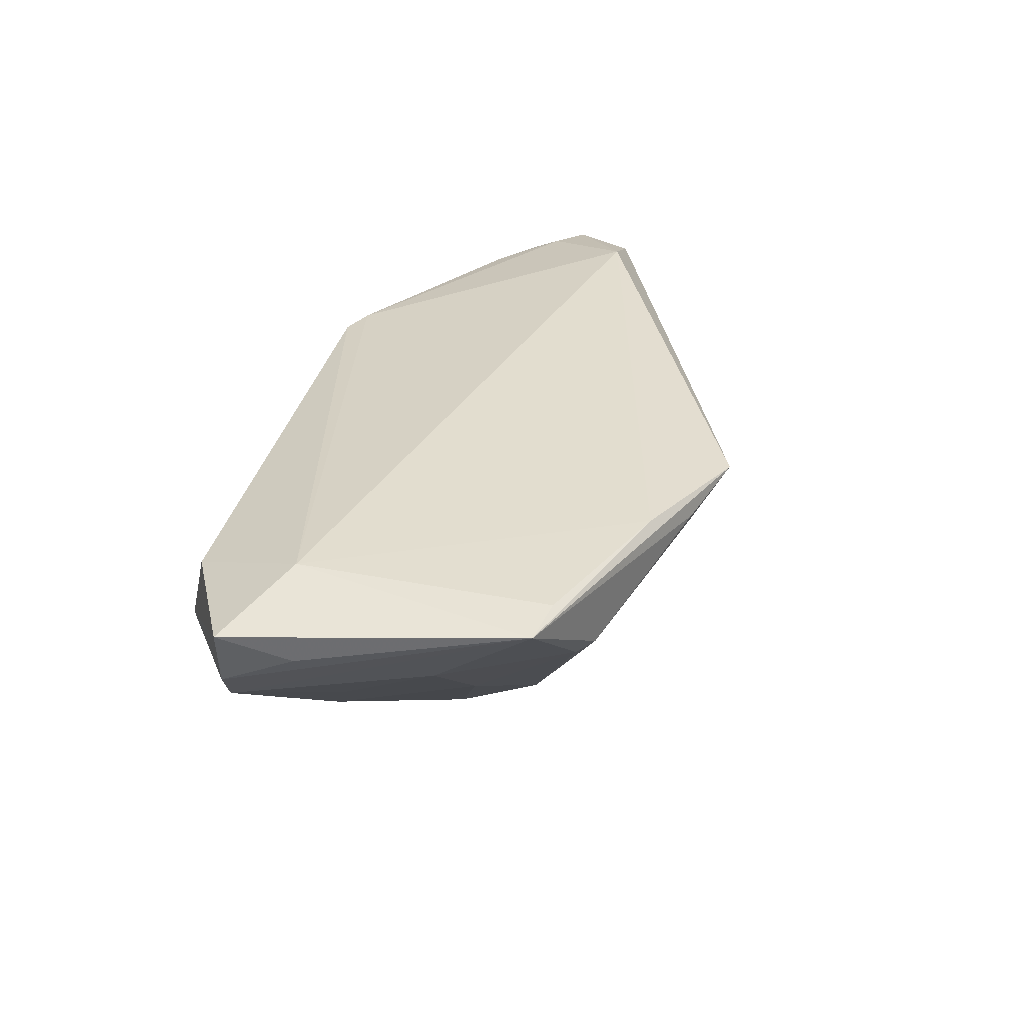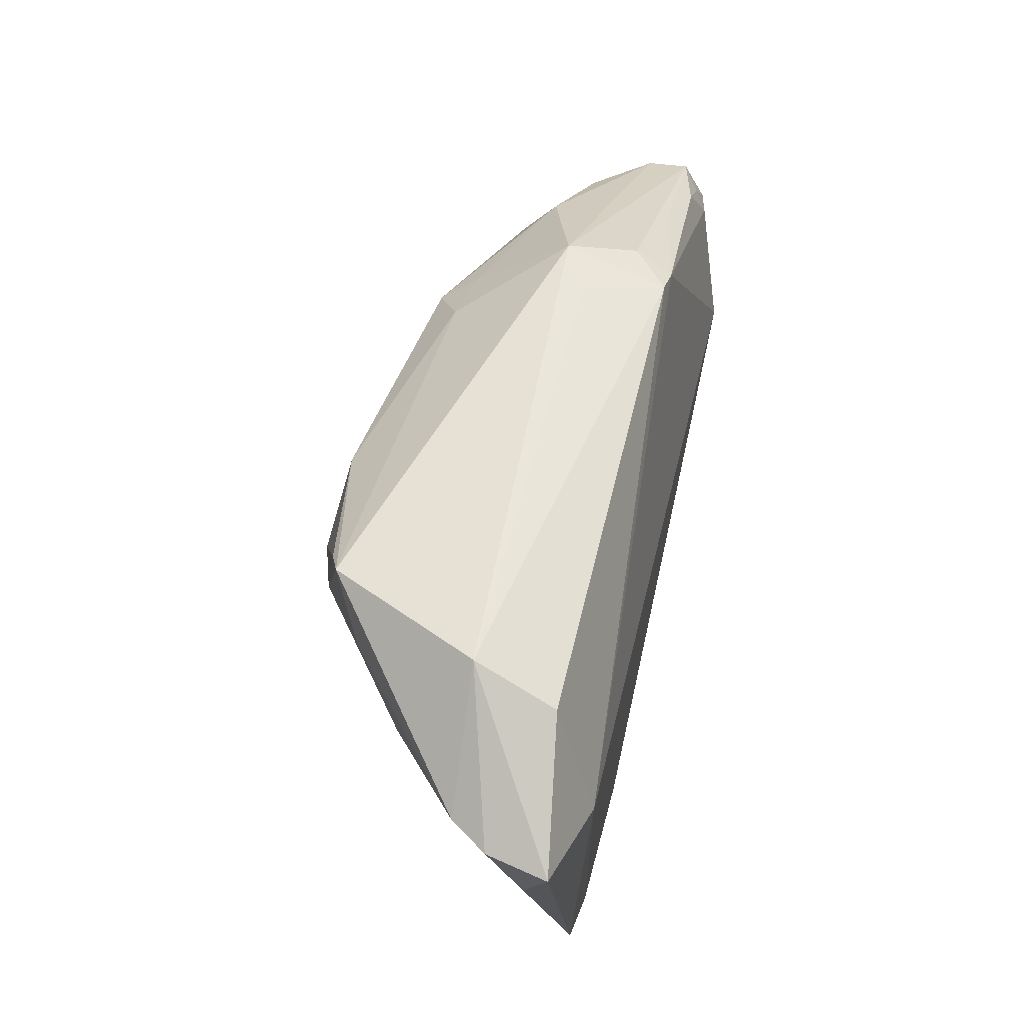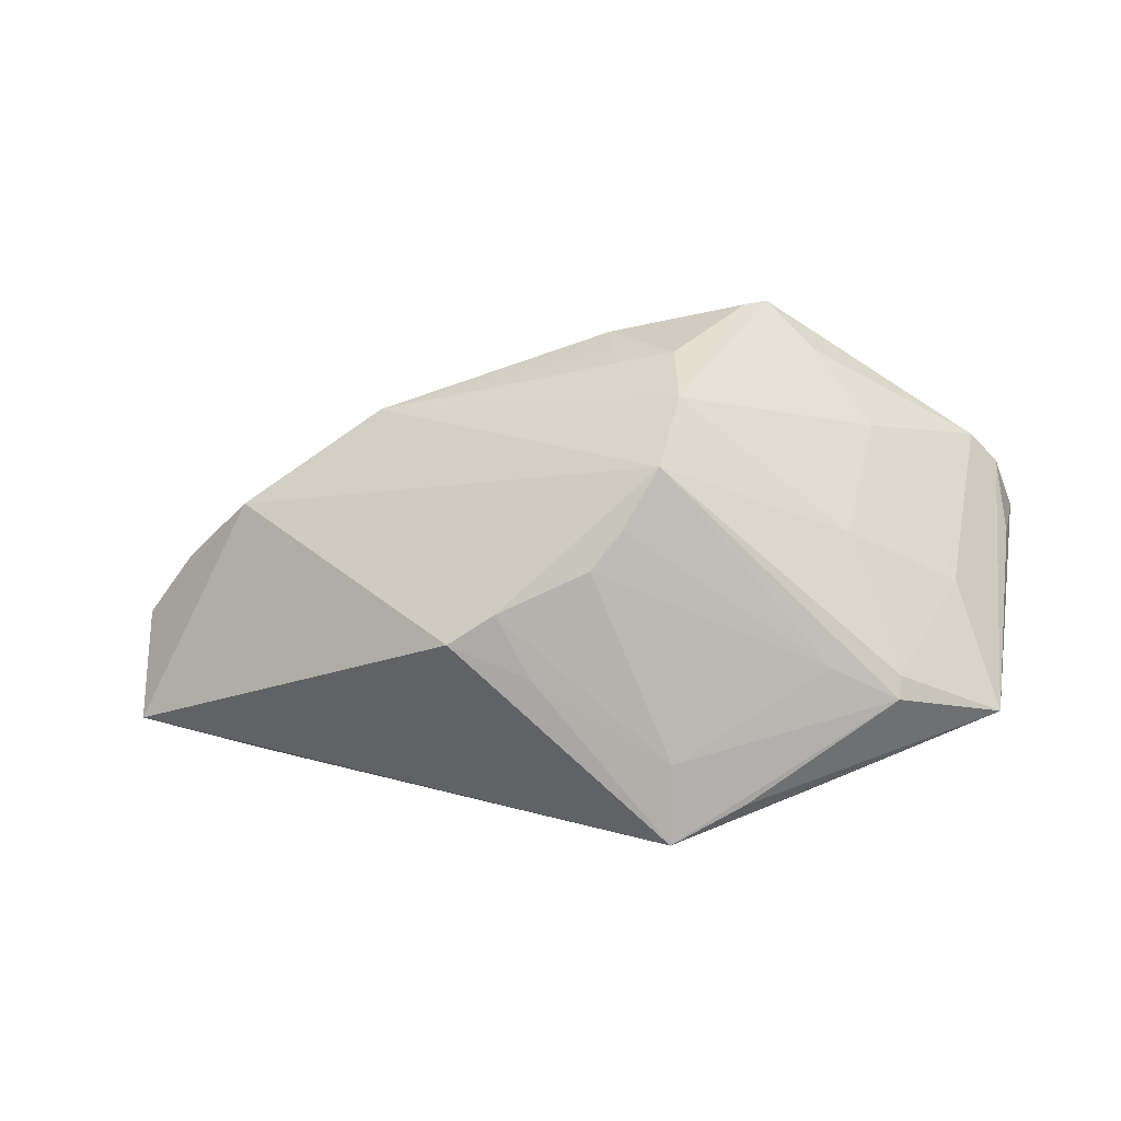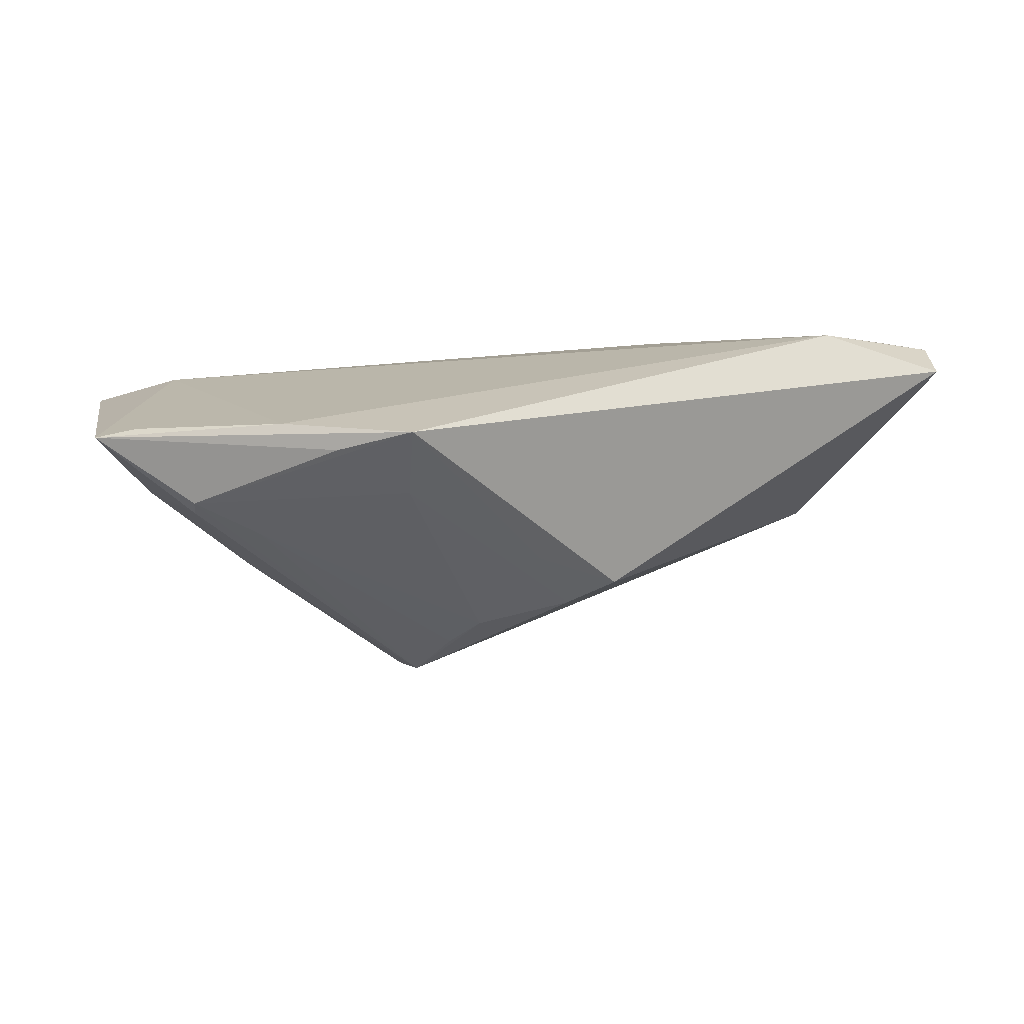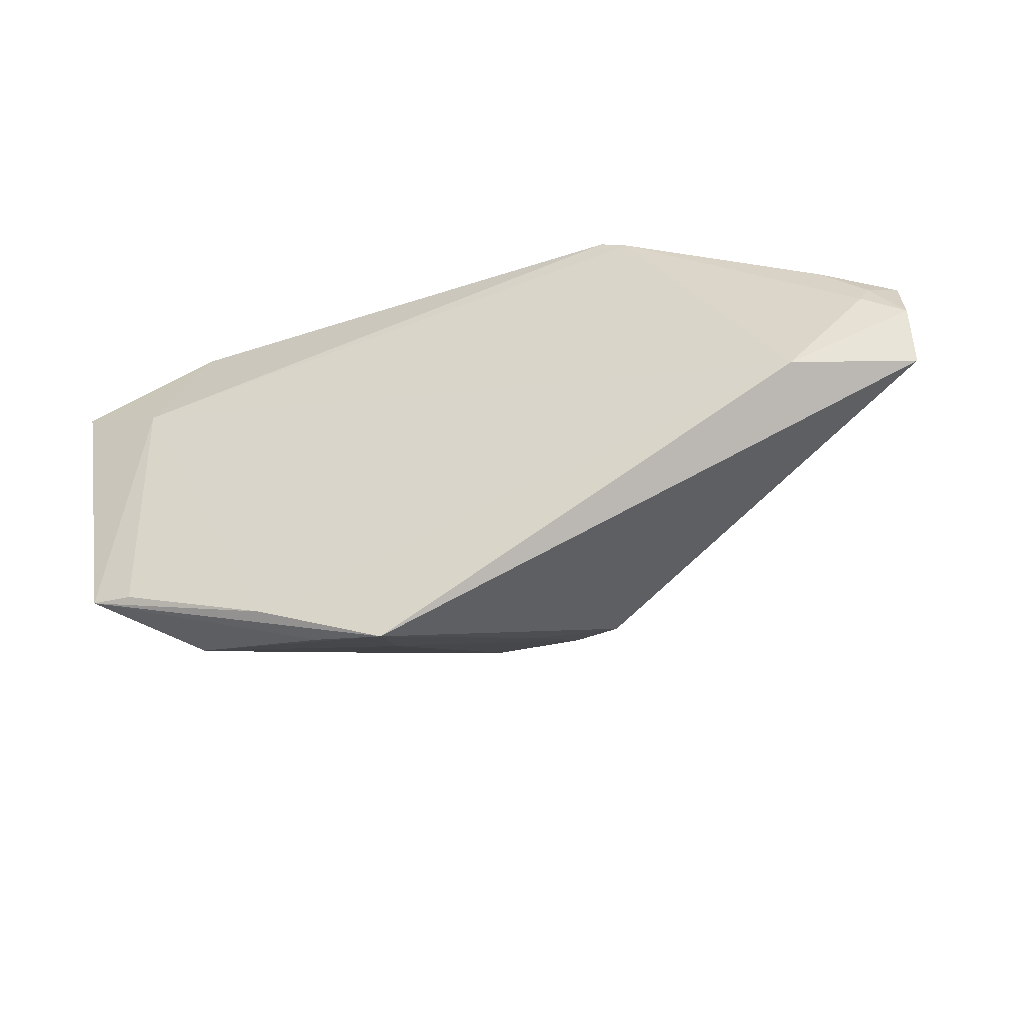
<metadata>
{"format":"obj","ext":"obj","renderer":"f3d","projection":"perspective","resolution":1024,"background":"white","views":[{"elev":34.8,"azim":-74.8,"up":"+Z"},{"elev":58.7,"azim":-76.8,"up":"+Y"},{"elev":-49.6,"azim":-169.7,"up":"+Y"},{"elev":-75.1,"azim":6.2,"up":"+Y"},{"elev":-39.7,"azim":20.2,"up":"+Y"}]}
</metadata>
<code>
v 0.02019 0.02772 0.0007782
v 0.06002 0.0046 0.01065
v 0.01065 -0.02389 -0.01342
v -0.02883 -0.02577 0.0009825
v -0.03718 -0.02496 0.004546
v -0.03649 0.02788 -0.0001847
v 0.04257 0.01628 -0.007623
v -0.006146 -0.03861 0.01528
v 0.04336 0.01708 0.00842
v 0.06358 0.005641 0.00823
v -0.03239 0.01741 -0.01624
v -0.04339 -0.02337 0.01633
v 0.02376 0.02663 0.01114
v -0.05505 0.01577 0.005524
v -0.03826 0.007329 -0.01004
v 0.01945 0.01841 -0.01661
v -0.001607 -0.02127 -0.01595
v -0.04385 0.009407 0.01654
v -0.007876 -0.03362 0.00633
v 0.06392 -0.00114 0.005734
v -0.01605 -0.03526 0.01325
v -0.03907 0.02469 0.01053
v 0.06336 0.00523 0.002783
v -0.01455 0.00757 -0.02605
v -0.006658 0.01276 -0.02496
v 0.007609 -0.02799 -0.005677
v 0.02672 0.02788 -0.002561
v 0.06463 -0.00891 0.009531
v -0.024 0.02288 -0.02131
v -0.03333 -0.01044 -0.007371
v 0.02977 0.02561 0.006267
v 0.04963 -0.01054 0.01654
v -0.04414 0.00379 -0.002688
v -0.01164 -0.01331 -0.02419
v 0.04571 0.006159 -0.01286
v -0.01485 -0.003035 -0.02661
v -0.03658 -0.02728 0.006383
v 0.05908 0.001756 0.01224
v 0.02714 0.01638 -0.01541
v 0.0558 0.007306 -0.004453
v -0.05476 0.006126 0.01029
v -0.05199 0.01624 0.0007538
v 0.05413 0.009961 0.01041
v -0.04613 -0.008854 0.004335
v 0.02747 0.02464 0.01149
v -0.006162 0.01688 -0.02428
v 0.01713 -0.02531 -0.01084
v -0.007368 0.007501 -0.02569
v -0.02695 0.02511 -0.0199
v -0.02319 -0.03119 0.01654
v -0.006185 -0.01817 -0.01908
v -0.04927 -0.02236 0.01554
v 0.06459 -0.001388 0.01121
v 0.02563 0.01259 -0.0203
v -0.0566 0.0154 0.01348
f 17 34 3
f 3 34 35
f 3 35 47
f 52 55 41
f 52 8 50
f 8 32 50
f 28 32 8
f 8 47 28
f 28 47 35
f 52 42 44
f 34 30 36
f 21 8 52
f 52 37 21
f 21 37 8
f 5 30 34
f 34 37 5
f 5 37 52
f 52 44 5
f 5 44 30
f 19 17 3
f 8 37 19
f 4 37 34
f 4 19 37
f 17 19 4
f 3 47 26
f 26 47 8
f 26 19 3
f 8 19 26
f 14 41 55
f 14 42 52
f 52 41 14
f 52 50 12
f 20 35 23
f 20 28 35
f 32 28 53
f 53 20 23
f 28 20 53
f 15 36 30
f 30 44 15
f 34 17 51
f 51 4 34
f 17 4 51
f 23 35 40
f 40 7 23
f 35 7 40
f 13 45 31
f 18 50 32
f 18 12 50
f 32 45 18
f 18 55 52
f 52 12 18
f 18 45 13
f 13 22 18
f 18 22 55
f 38 45 32
f 32 53 38
f 10 53 23
f 33 44 42
f 42 15 33
f 33 15 44
f 54 7 35
f 36 48 54
f 54 35 34
f 34 36 54
f 9 31 45
f 9 10 31
f 45 38 43
f 43 9 45
f 10 9 43
f 46 54 25
f 25 54 48
f 11 15 42
f 42 49 11
f 36 15 11
f 11 49 36
f 42 14 6
f 6 49 42
f 55 22 6
f 6 14 55
f 6 22 13
f 23 7 27
f 13 31 27
f 27 10 23
f 31 10 27
f 49 6 27
f 2 43 38
f 10 43 2
f 2 38 53
f 53 10 2
f 46 25 24
f 24 48 36
f 24 25 48
f 7 54 39
f 39 27 7
f 46 49 16
f 49 27 16
f 16 54 46
f 16 39 54
f 27 39 16
f 1 6 13
f 13 27 1
f 1 27 6
f 29 49 46
f 46 24 29
f 36 49 29
f 29 24 36

</code>
